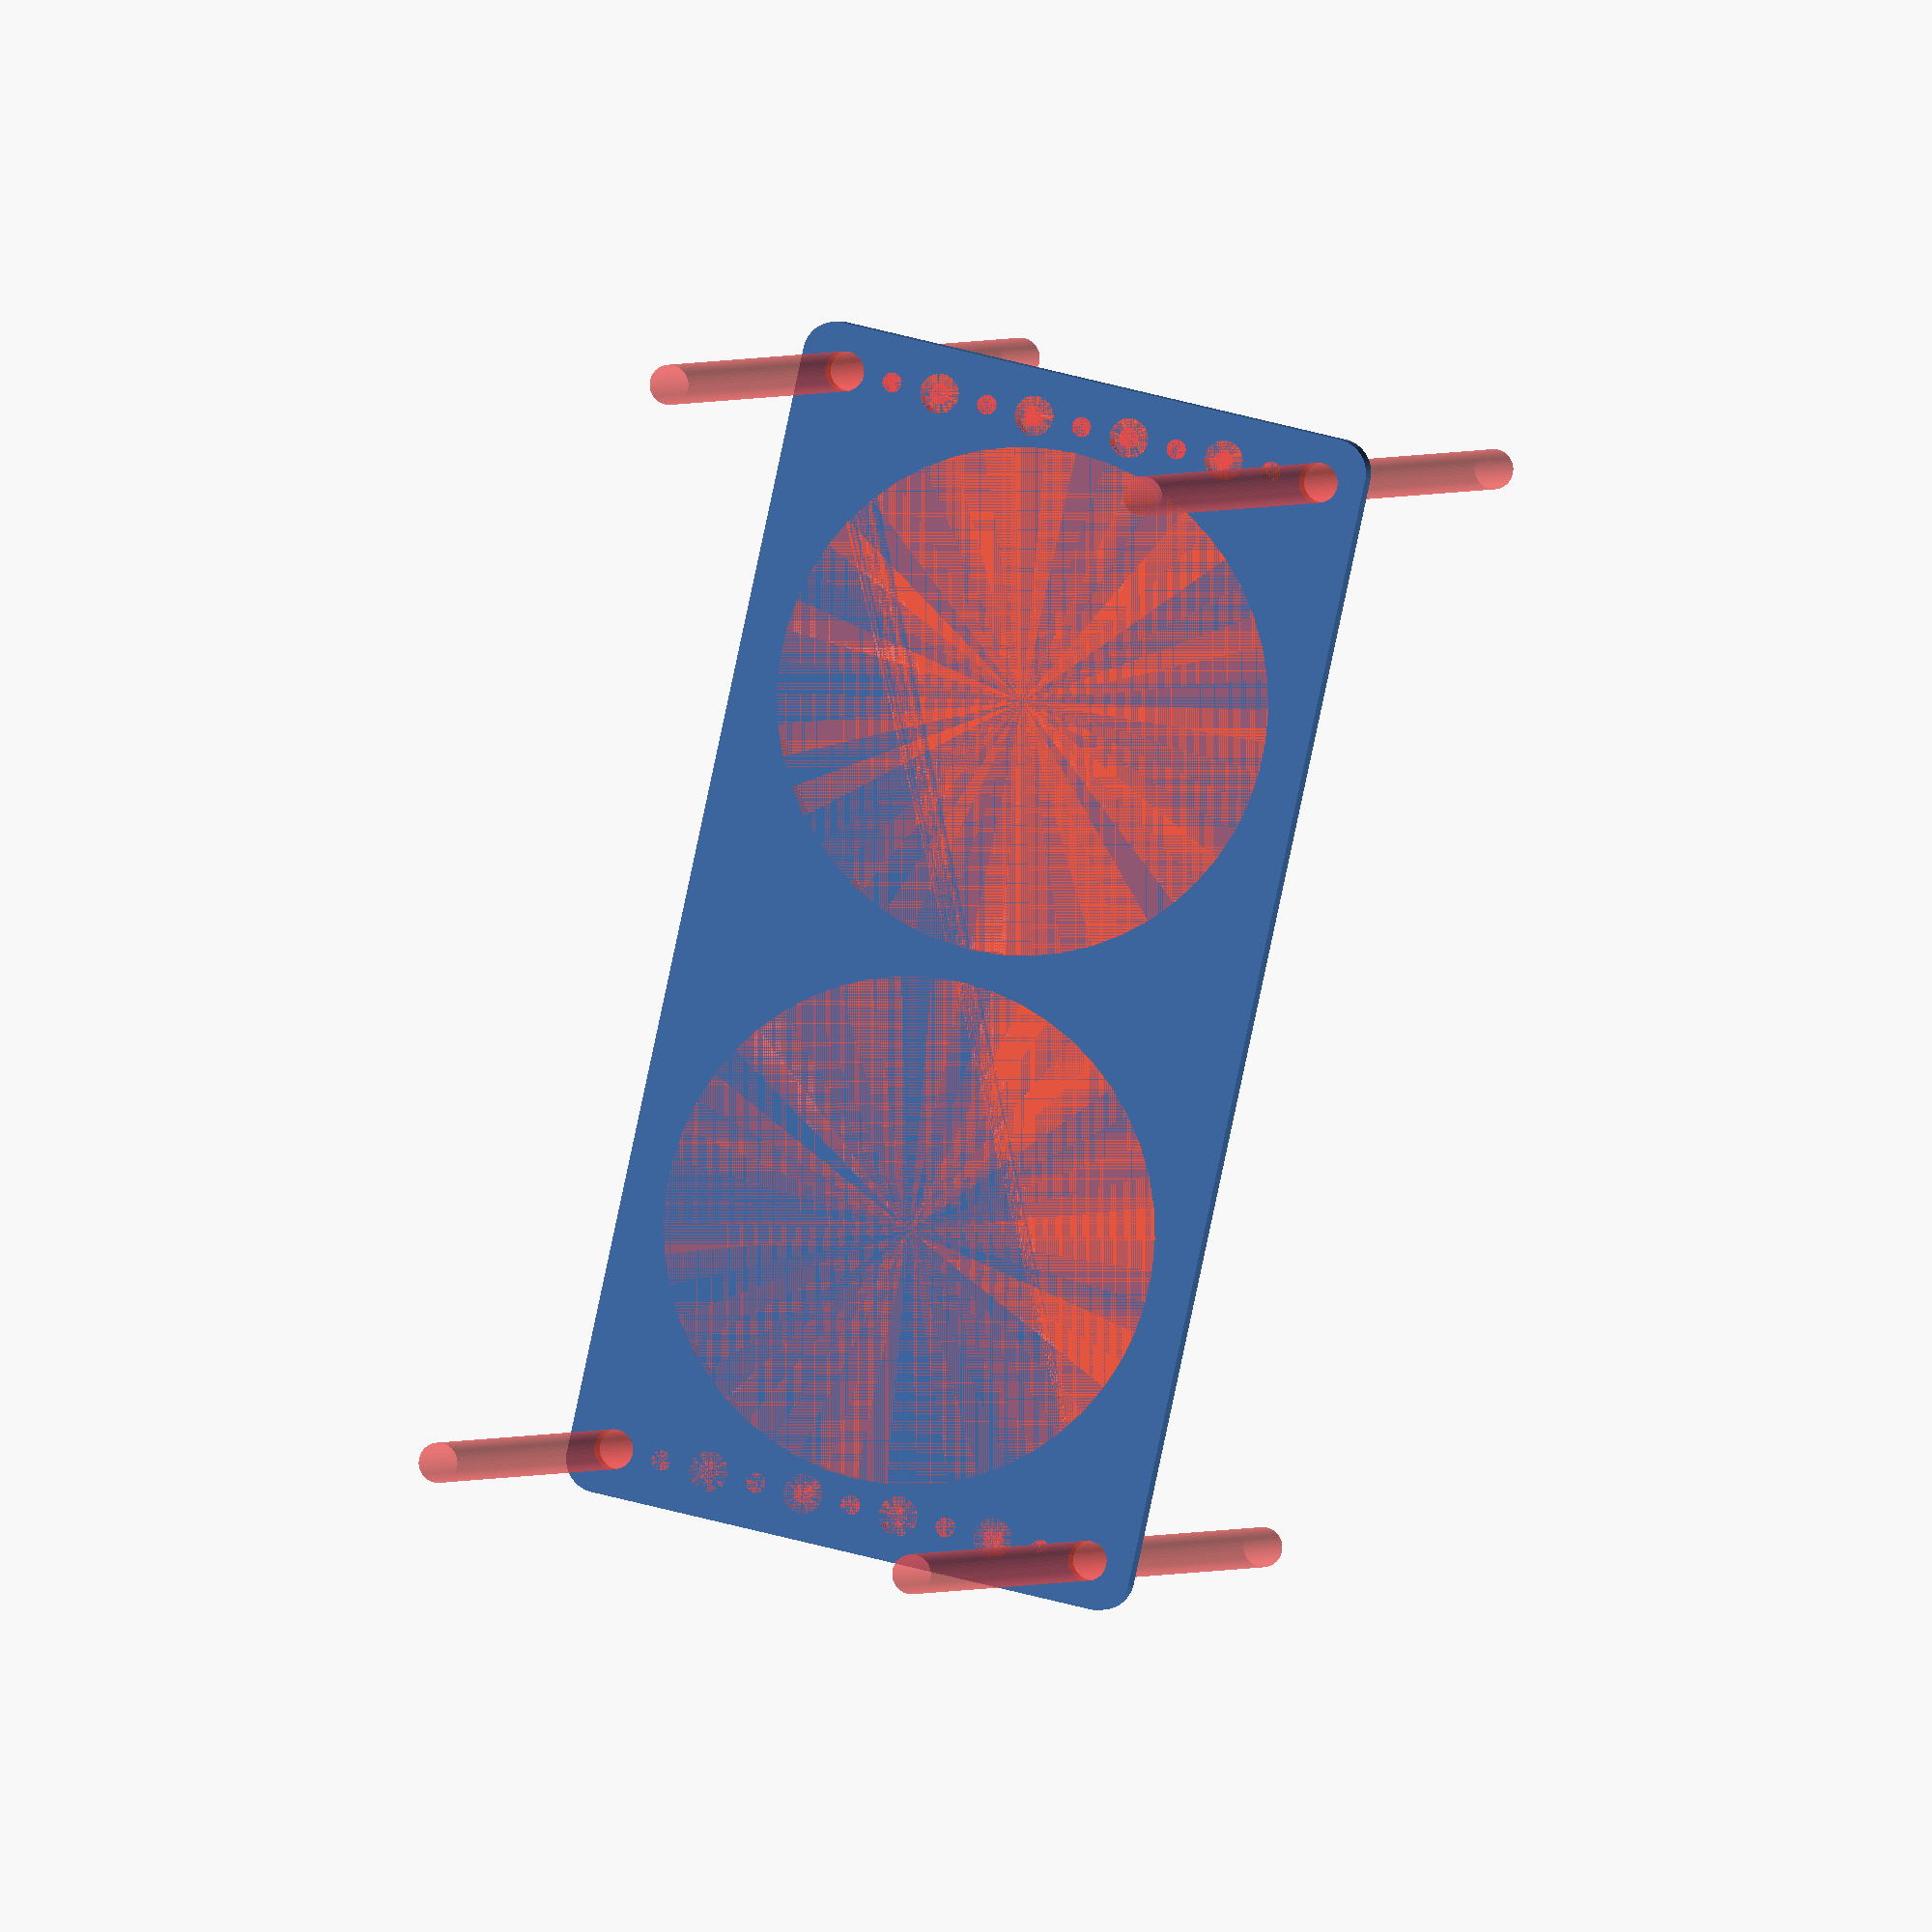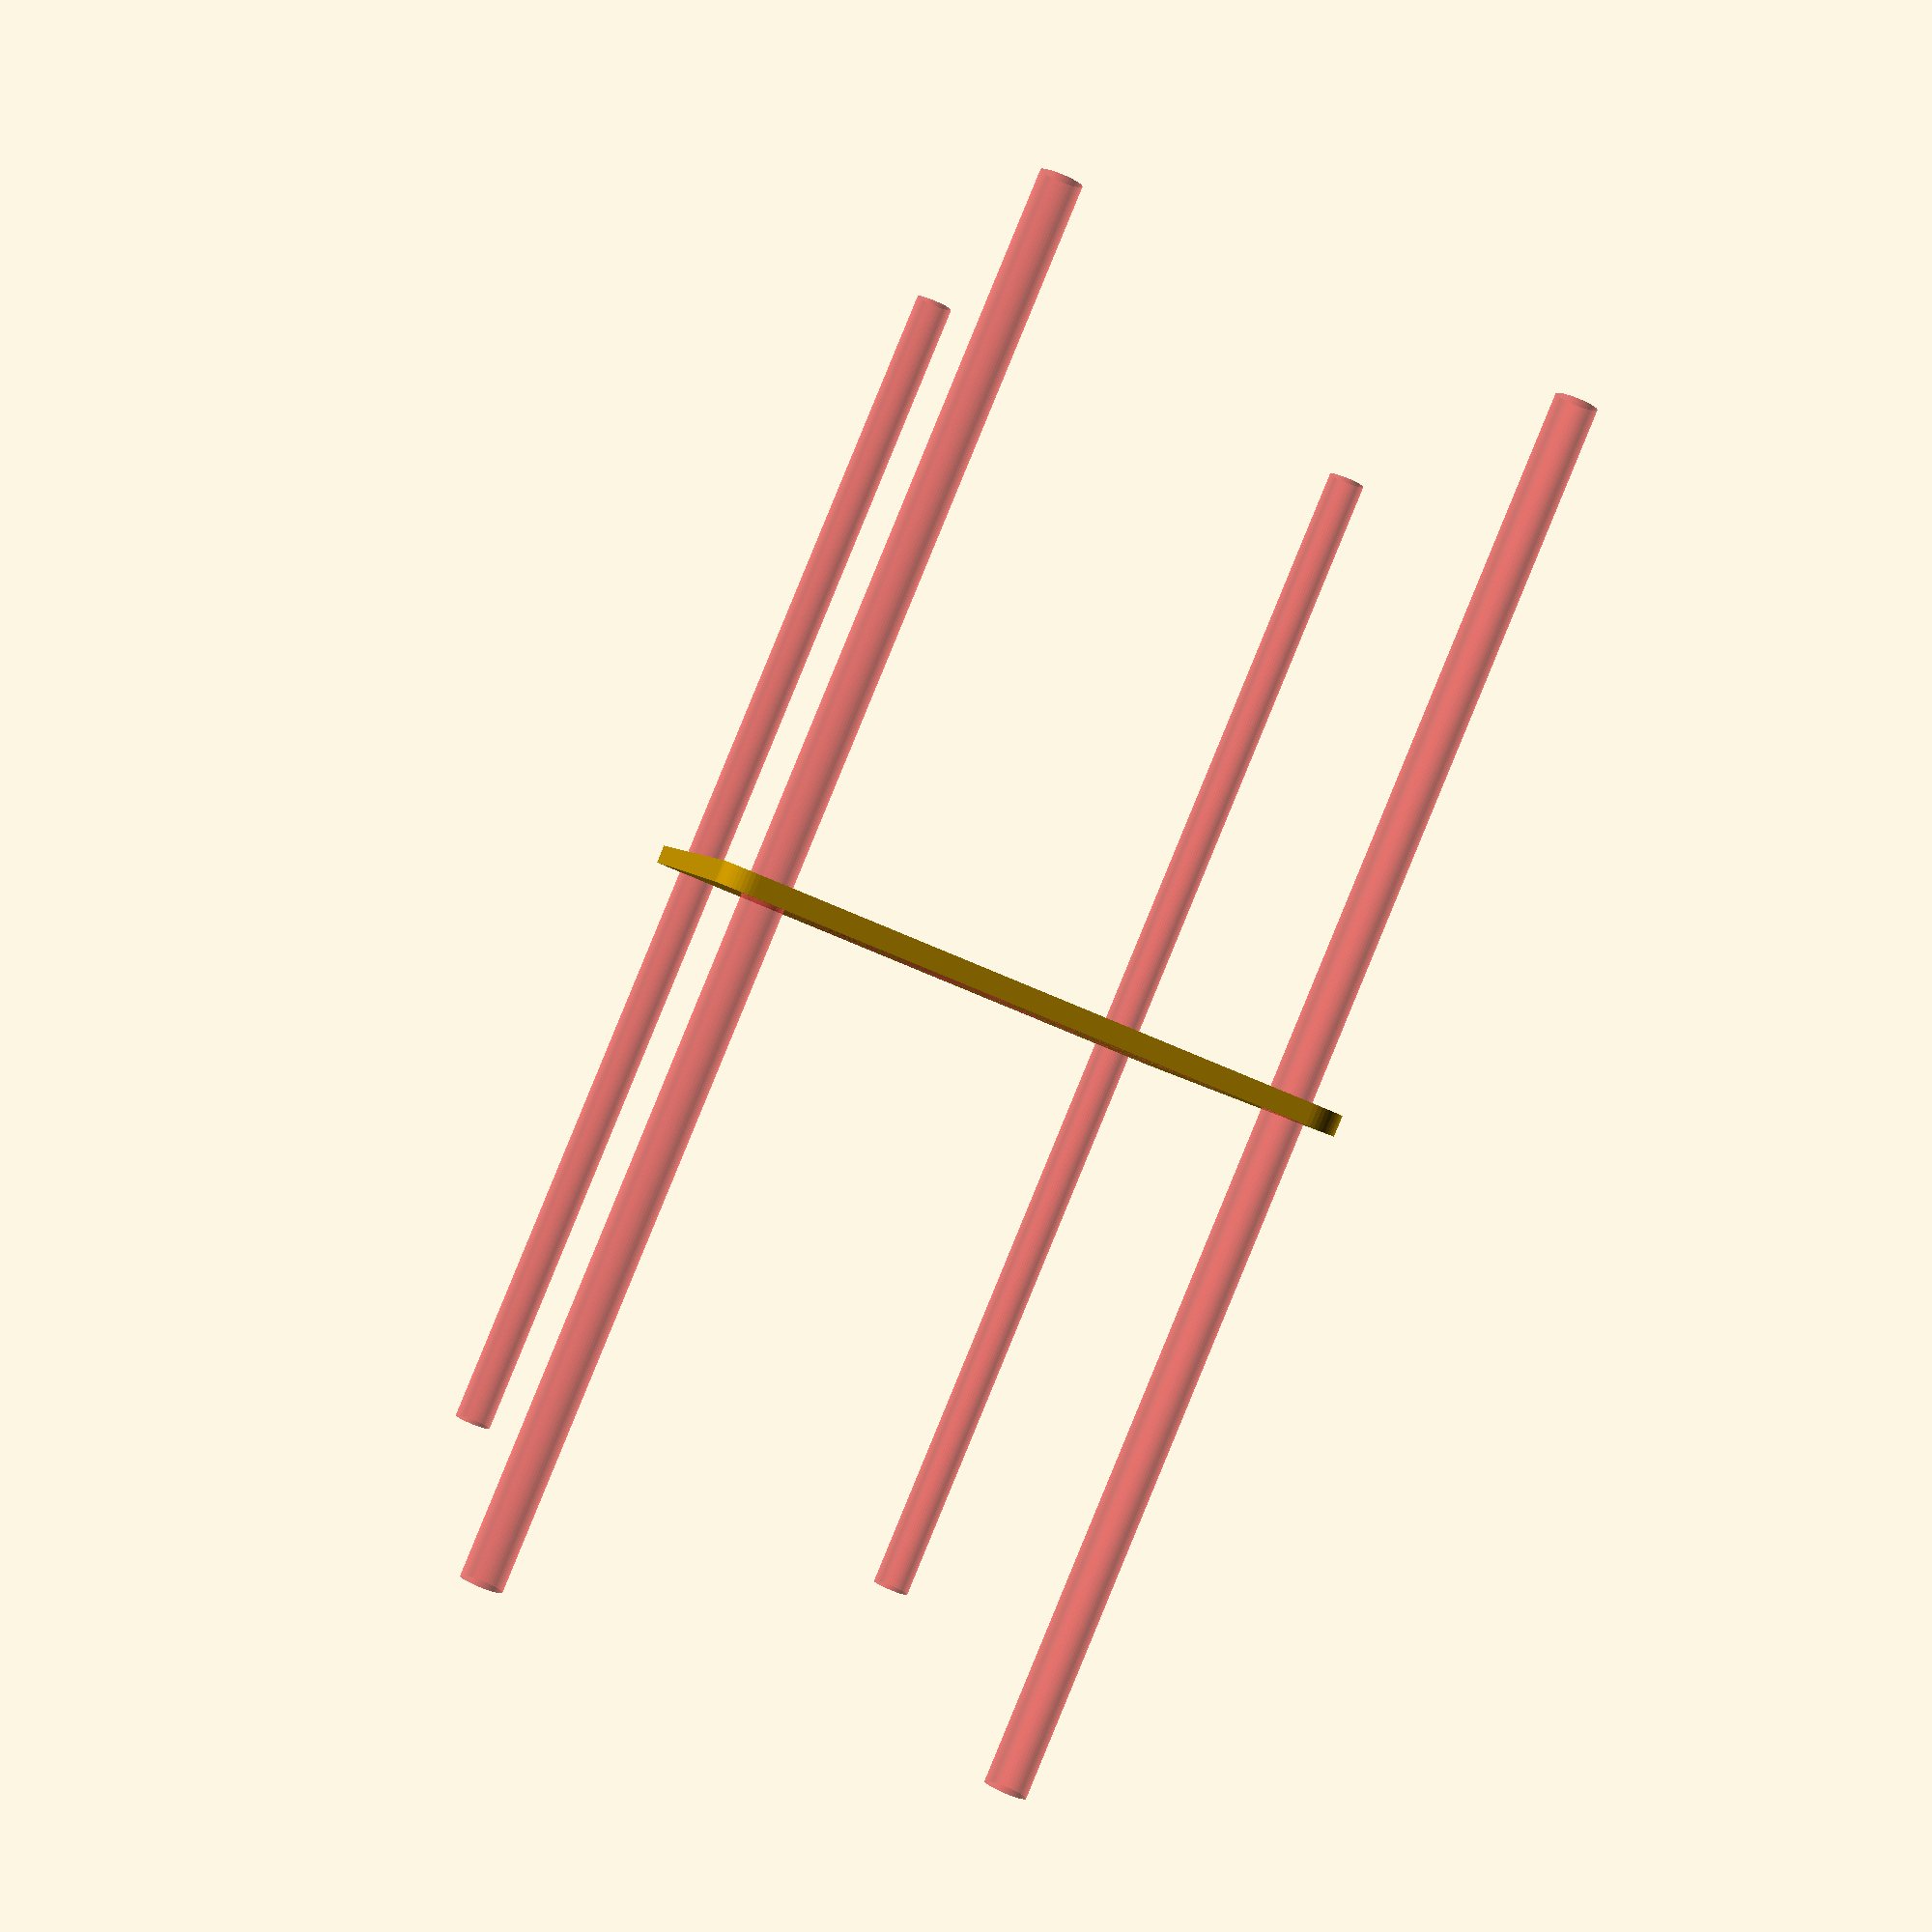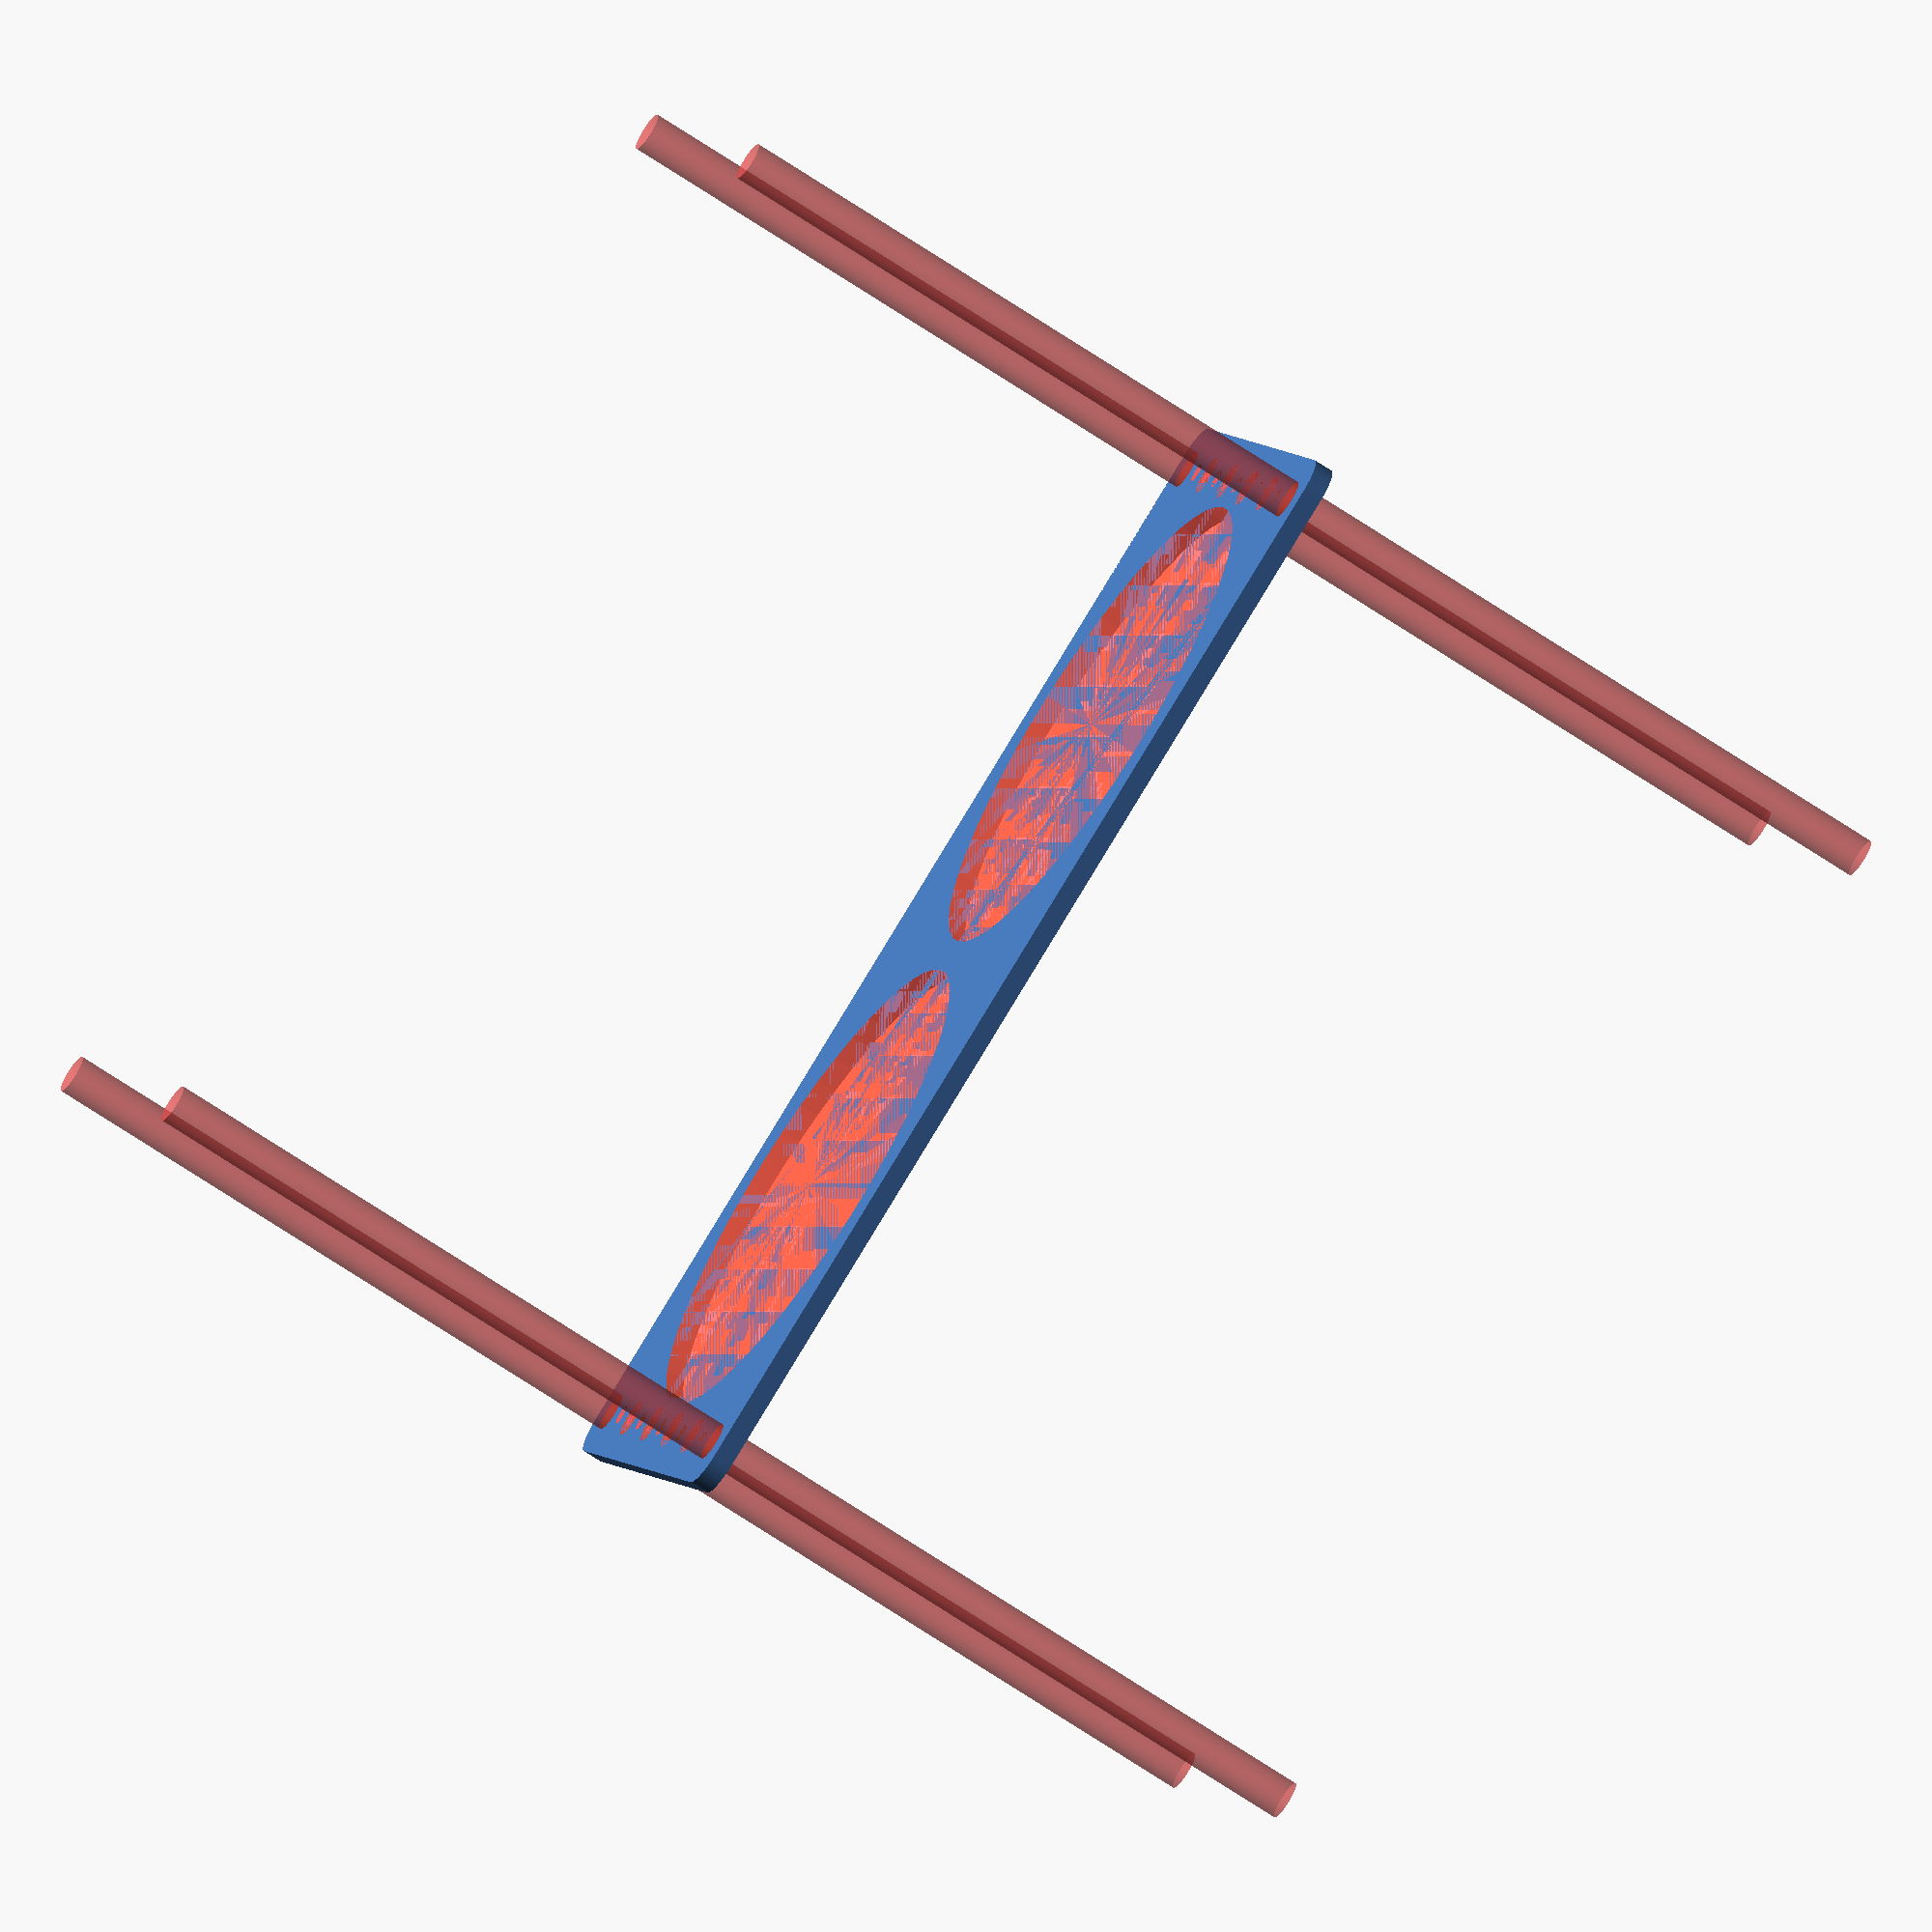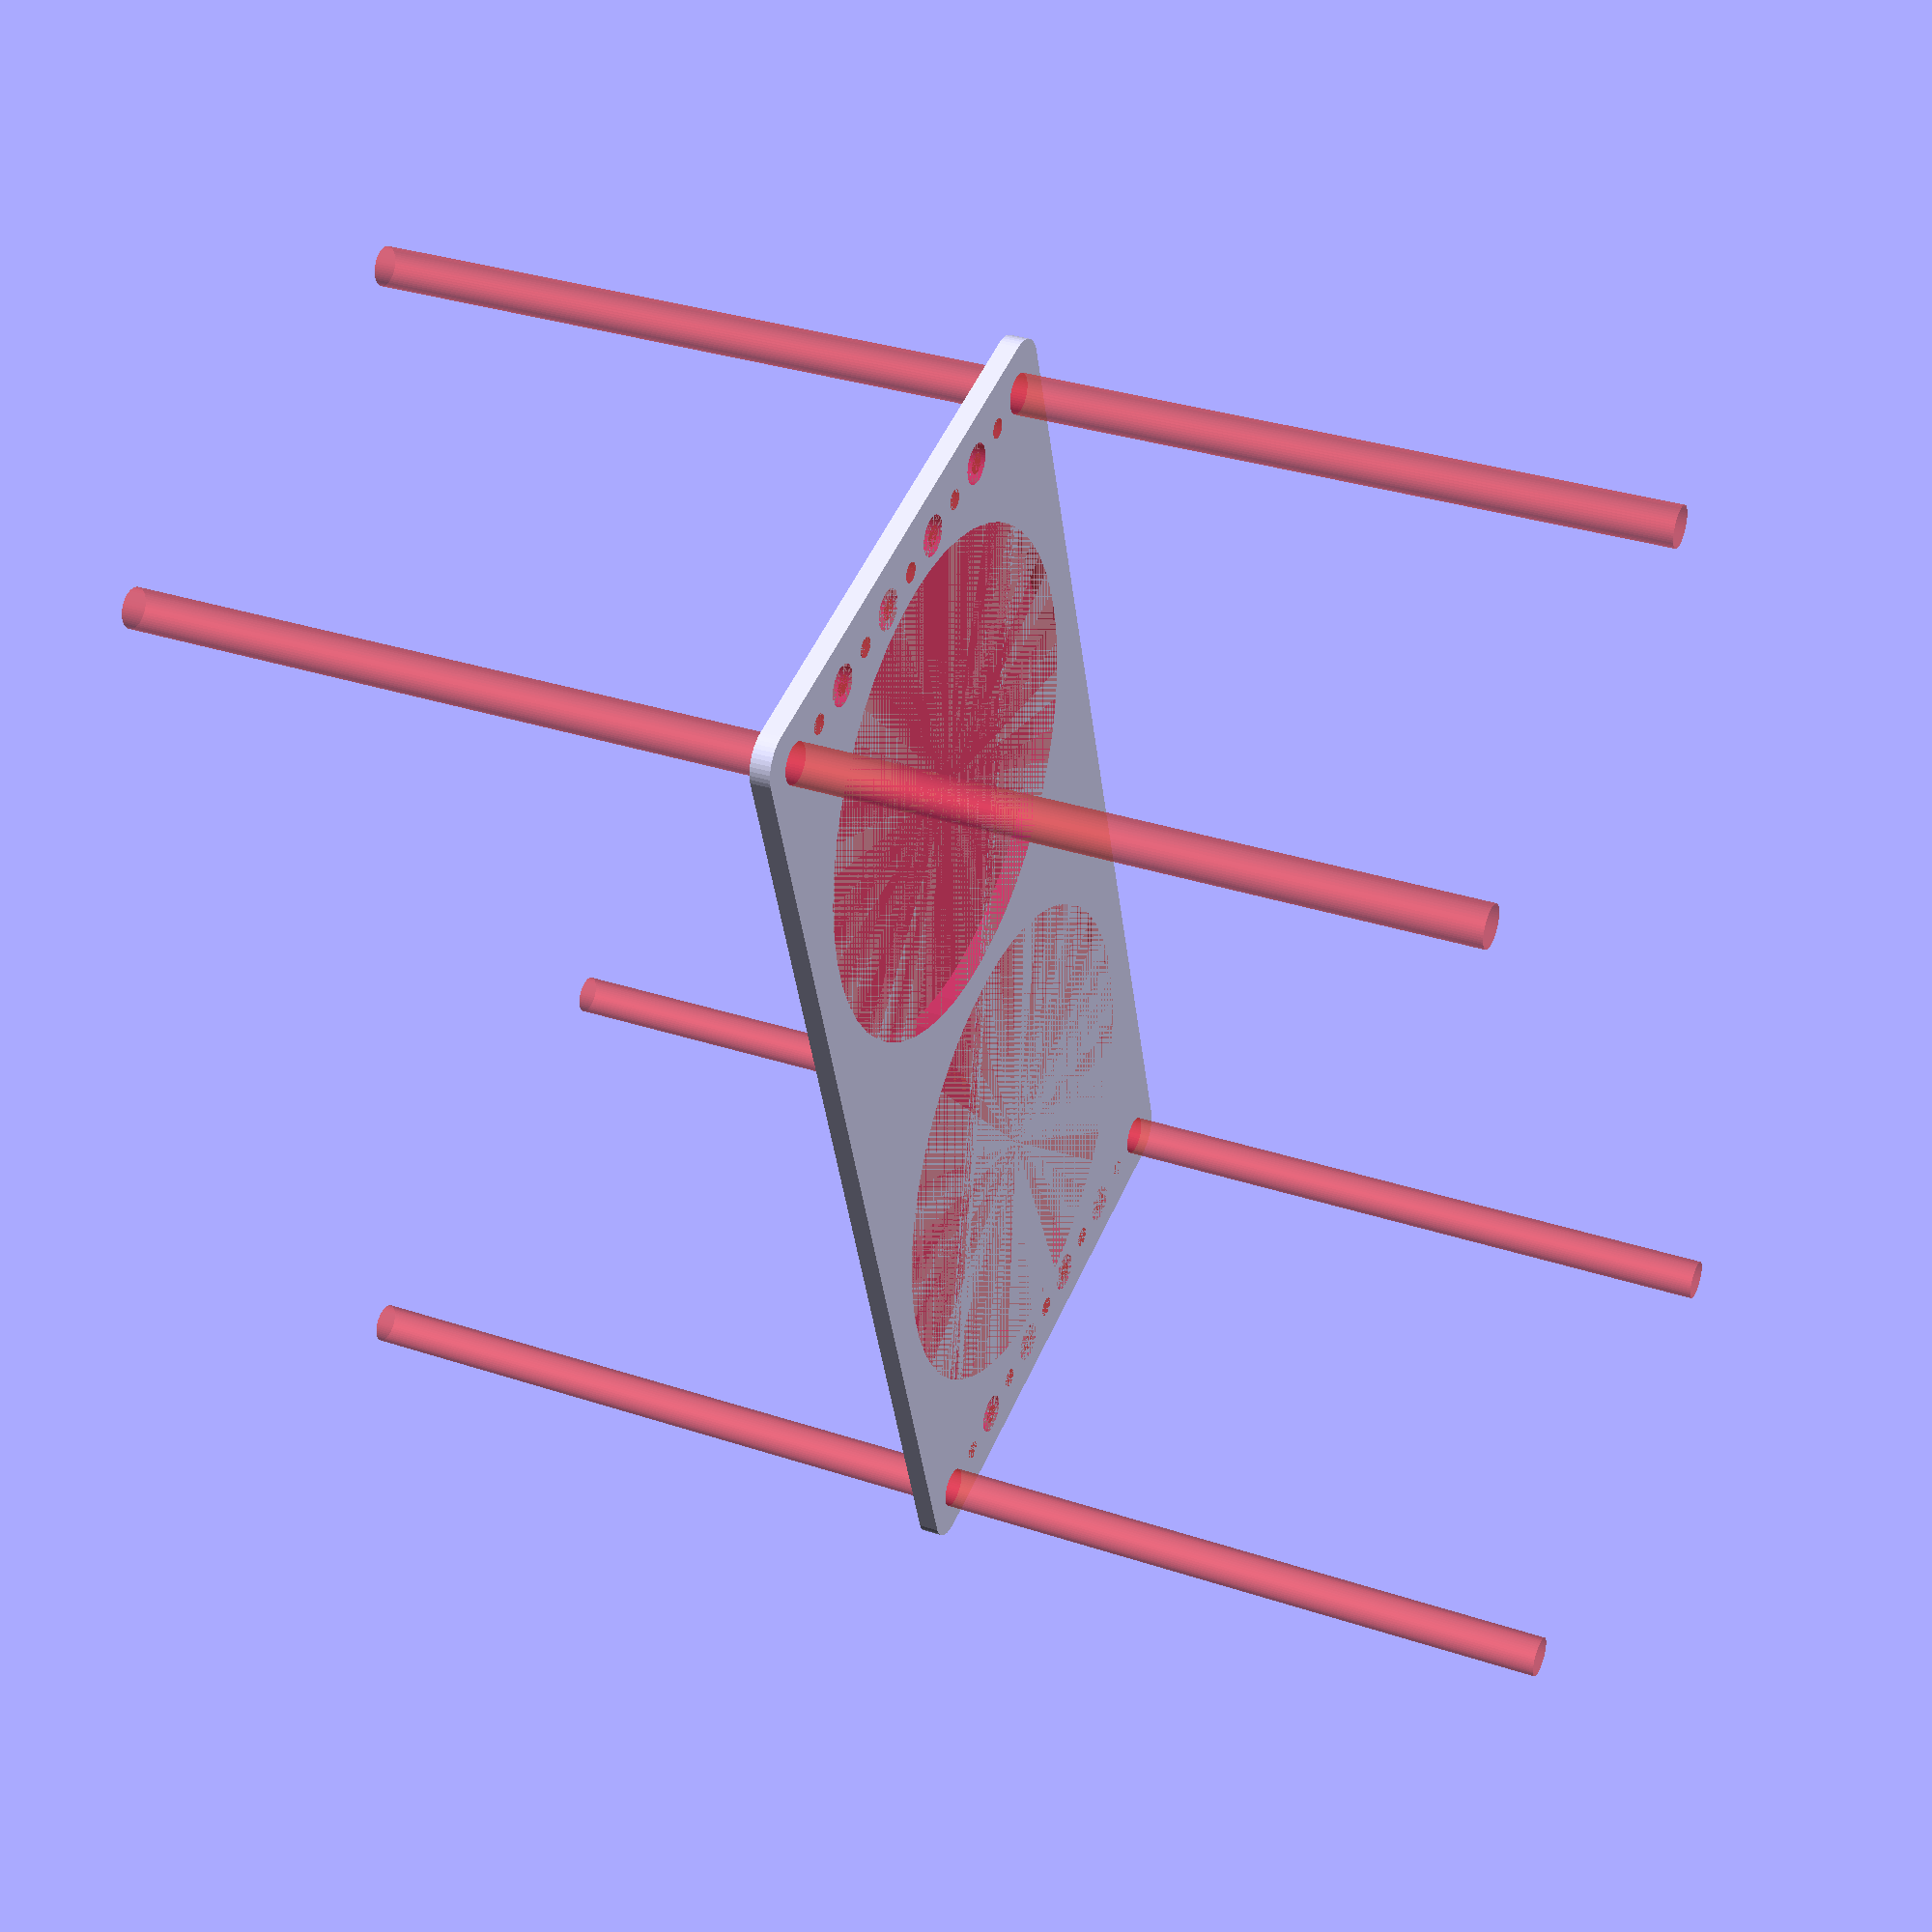
<openscad>
$fn = 50;


difference() {
	union() {
		hull() {
			translate(v = [-84.5000000000, 39.5000000000, 0]) {
				cylinder(h = 3, r = 5);
			}
			translate(v = [84.5000000000, 39.5000000000, 0]) {
				cylinder(h = 3, r = 5);
			}
			translate(v = [-84.5000000000, -39.5000000000, 0]) {
				cylinder(h = 3, r = 5);
			}
			translate(v = [84.5000000000, -39.5000000000, 0]) {
				cylinder(h = 3, r = 5);
			}
		}
	}
	union() {
		#translate(v = [-82.5000000000, -37.5000000000, 0]) {
			cylinder(h = 3, r = 3.0000000000);
		}
		#translate(v = [-82.5000000000, -22.5000000000, 0]) {
			cylinder(h = 3, r = 3.0000000000);
		}
		#translate(v = [-82.5000000000, -7.5000000000, 0]) {
			cylinder(h = 3, r = 3.0000000000);
		}
		#translate(v = [-82.5000000000, 7.5000000000, 0]) {
			cylinder(h = 3, r = 3.0000000000);
		}
		#translate(v = [-82.5000000000, 22.5000000000, 0]) {
			cylinder(h = 3, r = 3.0000000000);
		}
		#translate(v = [-82.5000000000, 37.5000000000, 0]) {
			cylinder(h = 3, r = 3.0000000000);
		}
		#translate(v = [82.5000000000, -37.5000000000, 0]) {
			cylinder(h = 3, r = 3.0000000000);
		}
		#translate(v = [82.5000000000, -22.5000000000, 0]) {
			cylinder(h = 3, r = 3.0000000000);
		}
		#translate(v = [82.5000000000, -7.5000000000, 0]) {
			cylinder(h = 3, r = 3.0000000000);
		}
		#translate(v = [82.5000000000, 7.5000000000, 0]) {
			cylinder(h = 3, r = 3.0000000000);
		}
		#translate(v = [82.5000000000, 22.5000000000, 0]) {
			cylinder(h = 3, r = 3.0000000000);
		}
		#translate(v = [82.5000000000, 37.5000000000, 0]) {
			cylinder(h = 3, r = 3.0000000000);
		}
		#translate(v = [-82.5000000000, -37.5000000000, -100.0000000000]) {
			cylinder(h = 200, r = 3.0000000000);
		}
		#translate(v = [-82.5000000000, 37.5000000000, -100.0000000000]) {
			cylinder(h = 200, r = 3.0000000000);
		}
		#translate(v = [82.5000000000, -37.5000000000, -100.0000000000]) {
			cylinder(h = 200, r = 3.0000000000);
		}
		#translate(v = [82.5000000000, 37.5000000000, -100.0000000000]) {
			cylinder(h = 200, r = 3.0000000000);
		}
		#translate(v = [-82.5000000000, -37.5000000000, 0]) {
			cylinder(h = 3, r = 1.5000000000);
		}
		#translate(v = [-82.5000000000, -30.0000000000, 0]) {
			cylinder(h = 3, r = 1.5000000000);
		}
		#translate(v = [-82.5000000000, -22.5000000000, 0]) {
			cylinder(h = 3, r = 1.5000000000);
		}
		#translate(v = [-82.5000000000, -15.0000000000, 0]) {
			cylinder(h = 3, r = 1.5000000000);
		}
		#translate(v = [-82.5000000000, -7.5000000000, 0]) {
			cylinder(h = 3, r = 1.5000000000);
		}
		#translate(v = [-82.5000000000, 0.0000000000, 0]) {
			cylinder(h = 3, r = 1.5000000000);
		}
		#translate(v = [-82.5000000000, 7.5000000000, 0]) {
			cylinder(h = 3, r = 1.5000000000);
		}
		#translate(v = [-82.5000000000, 15.0000000000, 0]) {
			cylinder(h = 3, r = 1.5000000000);
		}
		#translate(v = [-82.5000000000, 22.5000000000, 0]) {
			cylinder(h = 3, r = 1.5000000000);
		}
		#translate(v = [-82.5000000000, 30.0000000000, 0]) {
			cylinder(h = 3, r = 1.5000000000);
		}
		#translate(v = [-82.5000000000, 37.5000000000, 0]) {
			cylinder(h = 3, r = 1.5000000000);
		}
		#translate(v = [82.5000000000, -37.5000000000, 0]) {
			cylinder(h = 3, r = 1.5000000000);
		}
		#translate(v = [82.5000000000, -30.0000000000, 0]) {
			cylinder(h = 3, r = 1.5000000000);
		}
		#translate(v = [82.5000000000, -22.5000000000, 0]) {
			cylinder(h = 3, r = 1.5000000000);
		}
		#translate(v = [82.5000000000, -15.0000000000, 0]) {
			cylinder(h = 3, r = 1.5000000000);
		}
		#translate(v = [82.5000000000, -7.5000000000, 0]) {
			cylinder(h = 3, r = 1.5000000000);
		}
		#translate(v = [82.5000000000, 0.0000000000, 0]) {
			cylinder(h = 3, r = 1.5000000000);
		}
		#translate(v = [82.5000000000, 7.5000000000, 0]) {
			cylinder(h = 3, r = 1.5000000000);
		}
		#translate(v = [82.5000000000, 15.0000000000, 0]) {
			cylinder(h = 3, r = 1.5000000000);
		}
		#translate(v = [82.5000000000, 22.5000000000, 0]) {
			cylinder(h = 3, r = 1.5000000000);
		}
		#translate(v = [82.5000000000, 30.0000000000, 0]) {
			cylinder(h = 3, r = 1.5000000000);
		}
		#translate(v = [82.5000000000, 37.5000000000, 0]) {
			cylinder(h = 3, r = 1.5000000000);
		}
		#translate(v = [-82.5000000000, -37.5000000000, 0]) {
			cylinder(h = 3, r = 1.5000000000);
		}
		#translate(v = [-82.5000000000, -30.0000000000, 0]) {
			cylinder(h = 3, r = 1.5000000000);
		}
		#translate(v = [-82.5000000000, -22.5000000000, 0]) {
			cylinder(h = 3, r = 1.5000000000);
		}
		#translate(v = [-82.5000000000, -15.0000000000, 0]) {
			cylinder(h = 3, r = 1.5000000000);
		}
		#translate(v = [-82.5000000000, -7.5000000000, 0]) {
			cylinder(h = 3, r = 1.5000000000);
		}
		#translate(v = [-82.5000000000, 0.0000000000, 0]) {
			cylinder(h = 3, r = 1.5000000000);
		}
		#translate(v = [-82.5000000000, 7.5000000000, 0]) {
			cylinder(h = 3, r = 1.5000000000);
		}
		#translate(v = [-82.5000000000, 15.0000000000, 0]) {
			cylinder(h = 3, r = 1.5000000000);
		}
		#translate(v = [-82.5000000000, 22.5000000000, 0]) {
			cylinder(h = 3, r = 1.5000000000);
		}
		#translate(v = [-82.5000000000, 30.0000000000, 0]) {
			cylinder(h = 3, r = 1.5000000000);
		}
		#translate(v = [-82.5000000000, 37.5000000000, 0]) {
			cylinder(h = 3, r = 1.5000000000);
		}
		#translate(v = [82.5000000000, -37.5000000000, 0]) {
			cylinder(h = 3, r = 1.5000000000);
		}
		#translate(v = [82.5000000000, -30.0000000000, 0]) {
			cylinder(h = 3, r = 1.5000000000);
		}
		#translate(v = [82.5000000000, -22.5000000000, 0]) {
			cylinder(h = 3, r = 1.5000000000);
		}
		#translate(v = [82.5000000000, -15.0000000000, 0]) {
			cylinder(h = 3, r = 1.5000000000);
		}
		#translate(v = [82.5000000000, -7.5000000000, 0]) {
			cylinder(h = 3, r = 1.5000000000);
		}
		#translate(v = [82.5000000000, 0.0000000000, 0]) {
			cylinder(h = 3, r = 1.5000000000);
		}
		#translate(v = [82.5000000000, 7.5000000000, 0]) {
			cylinder(h = 3, r = 1.5000000000);
		}
		#translate(v = [82.5000000000, 15.0000000000, 0]) {
			cylinder(h = 3, r = 1.5000000000);
		}
		#translate(v = [82.5000000000, 22.5000000000, 0]) {
			cylinder(h = 3, r = 1.5000000000);
		}
		#translate(v = [82.5000000000, 30.0000000000, 0]) {
			cylinder(h = 3, r = 1.5000000000);
		}
		#translate(v = [82.5000000000, 37.5000000000, 0]) {
			cylinder(h = 3, r = 1.5000000000);
		}
		#translate(v = [-82.5000000000, -37.5000000000, 0]) {
			cylinder(h = 3, r = 1.5000000000);
		}
		#translate(v = [-82.5000000000, -30.0000000000, 0]) {
			cylinder(h = 3, r = 1.5000000000);
		}
		#translate(v = [-82.5000000000, -22.5000000000, 0]) {
			cylinder(h = 3, r = 1.5000000000);
		}
		#translate(v = [-82.5000000000, -15.0000000000, 0]) {
			cylinder(h = 3, r = 1.5000000000);
		}
		#translate(v = [-82.5000000000, -7.5000000000, 0]) {
			cylinder(h = 3, r = 1.5000000000);
		}
		#translate(v = [-82.5000000000, 0.0000000000, 0]) {
			cylinder(h = 3, r = 1.5000000000);
		}
		#translate(v = [-82.5000000000, 7.5000000000, 0]) {
			cylinder(h = 3, r = 1.5000000000);
		}
		#translate(v = [-82.5000000000, 15.0000000000, 0]) {
			cylinder(h = 3, r = 1.5000000000);
		}
		#translate(v = [-82.5000000000, 22.5000000000, 0]) {
			cylinder(h = 3, r = 1.5000000000);
		}
		#translate(v = [-82.5000000000, 30.0000000000, 0]) {
			cylinder(h = 3, r = 1.5000000000);
		}
		#translate(v = [-82.5000000000, 37.5000000000, 0]) {
			cylinder(h = 3, r = 1.5000000000);
		}
		#translate(v = [82.5000000000, -37.5000000000, 0]) {
			cylinder(h = 3, r = 1.5000000000);
		}
		#translate(v = [82.5000000000, -30.0000000000, 0]) {
			cylinder(h = 3, r = 1.5000000000);
		}
		#translate(v = [82.5000000000, -22.5000000000, 0]) {
			cylinder(h = 3, r = 1.5000000000);
		}
		#translate(v = [82.5000000000, -15.0000000000, 0]) {
			cylinder(h = 3, r = 1.5000000000);
		}
		#translate(v = [82.5000000000, -7.5000000000, 0]) {
			cylinder(h = 3, r = 1.5000000000);
		}
		#translate(v = [82.5000000000, 0.0000000000, 0]) {
			cylinder(h = 3, r = 1.5000000000);
		}
		#translate(v = [82.5000000000, 7.5000000000, 0]) {
			cylinder(h = 3, r = 1.5000000000);
		}
		#translate(v = [82.5000000000, 15.0000000000, 0]) {
			cylinder(h = 3, r = 1.5000000000);
		}
		#translate(v = [82.5000000000, 22.5000000000, 0]) {
			cylinder(h = 3, r = 1.5000000000);
		}
		#translate(v = [82.5000000000, 30.0000000000, 0]) {
			cylinder(h = 3, r = 1.5000000000);
		}
		#translate(v = [82.5000000000, 37.5000000000, 0]) {
			cylinder(h = 3, r = 1.5000000000);
		}
		#translate(v = [-40.5000000000, 0, 0]) {
			cylinder(h = 3, r = 38.0000000000);
		}
		#translate(v = [40.5000000000, 0, 0]) {
			cylinder(h = 3, r = 38.0000000000);
		}
	}
}
</openscad>
<views>
elev=358.8 azim=77.5 roll=195.2 proj=o view=solid
elev=270.5 azim=96.7 roll=22.4 proj=p view=solid
elev=248.8 azim=338.9 roll=123.9 proj=o view=wireframe
elev=147.4 azim=72.7 roll=245.3 proj=p view=wireframe
</views>
